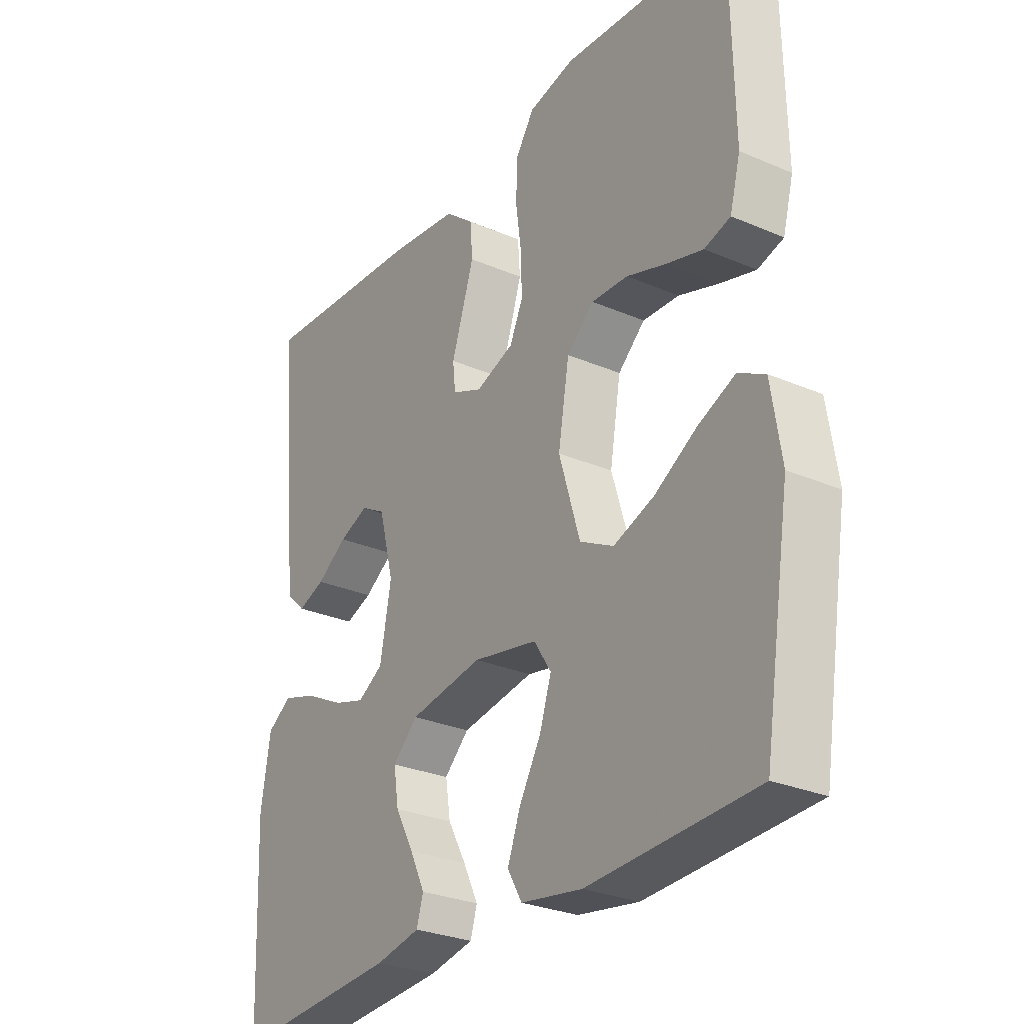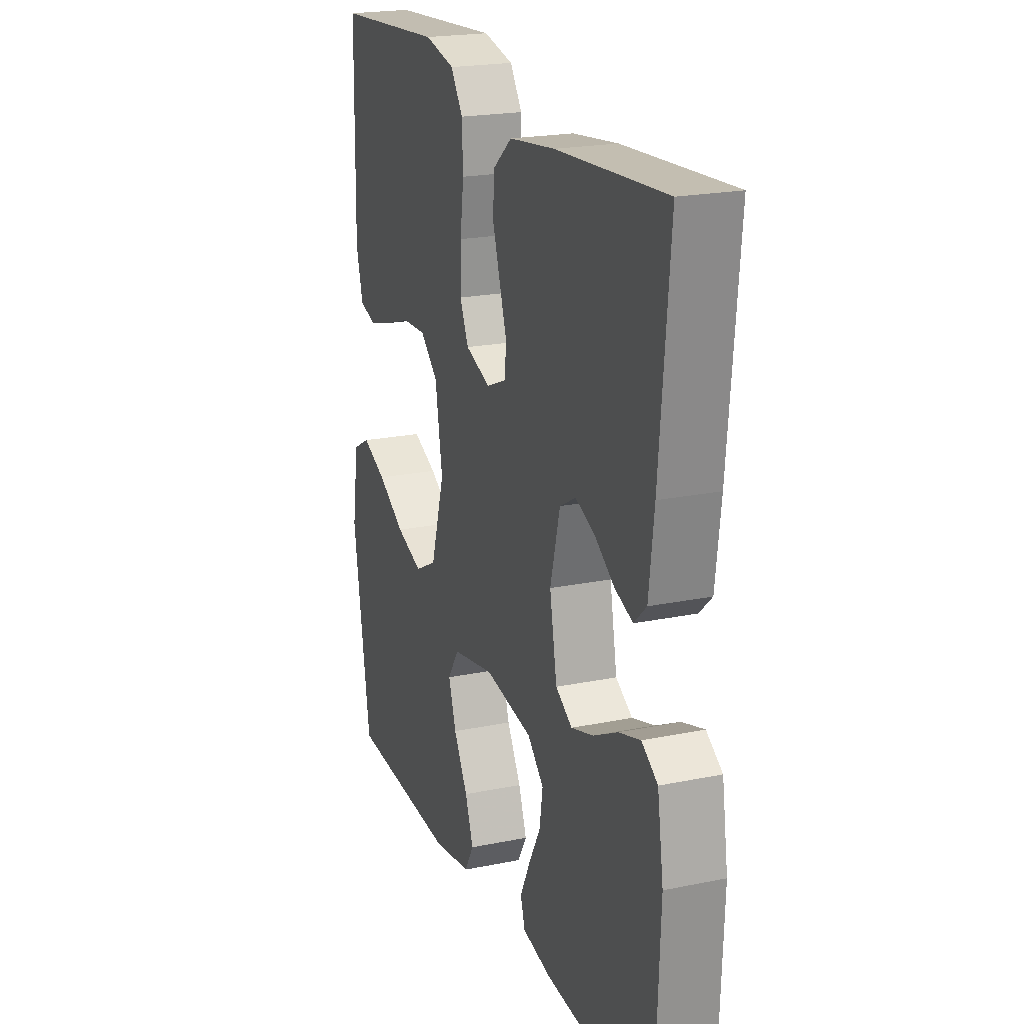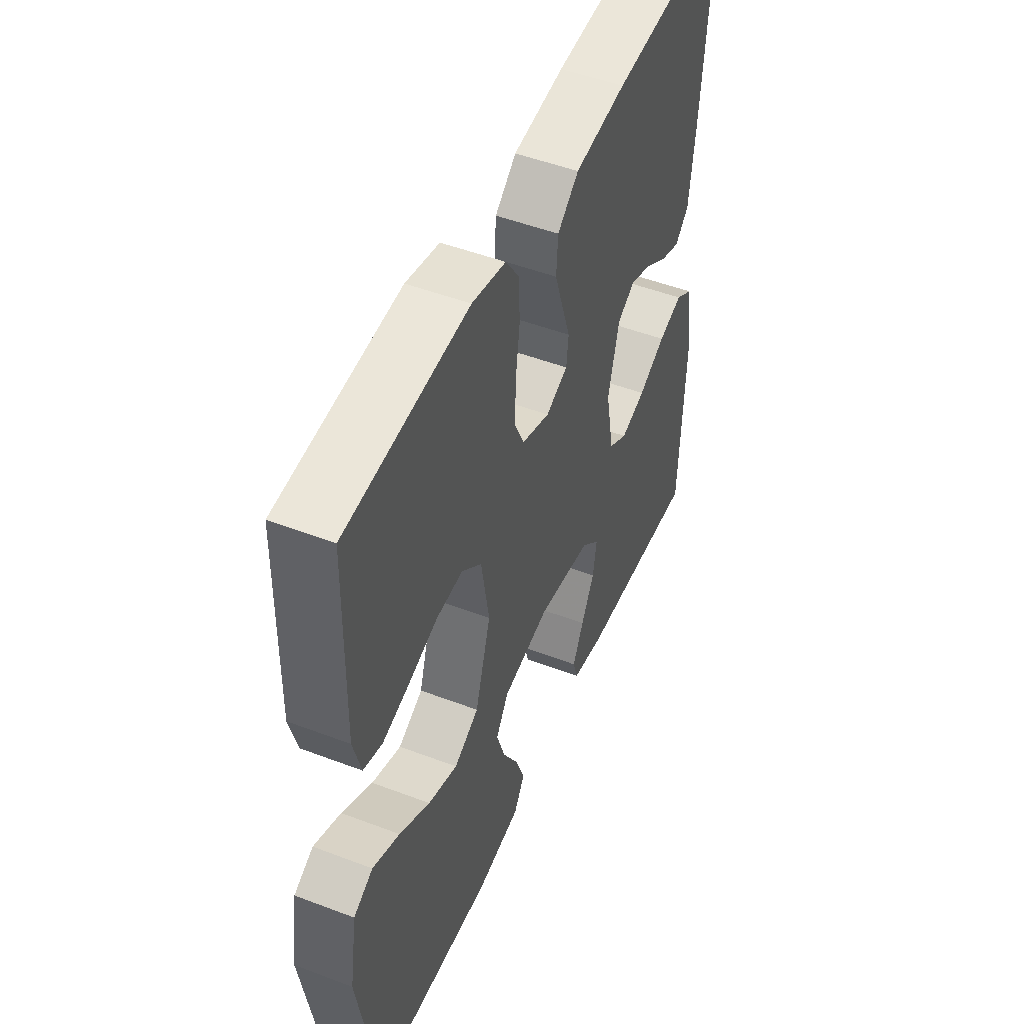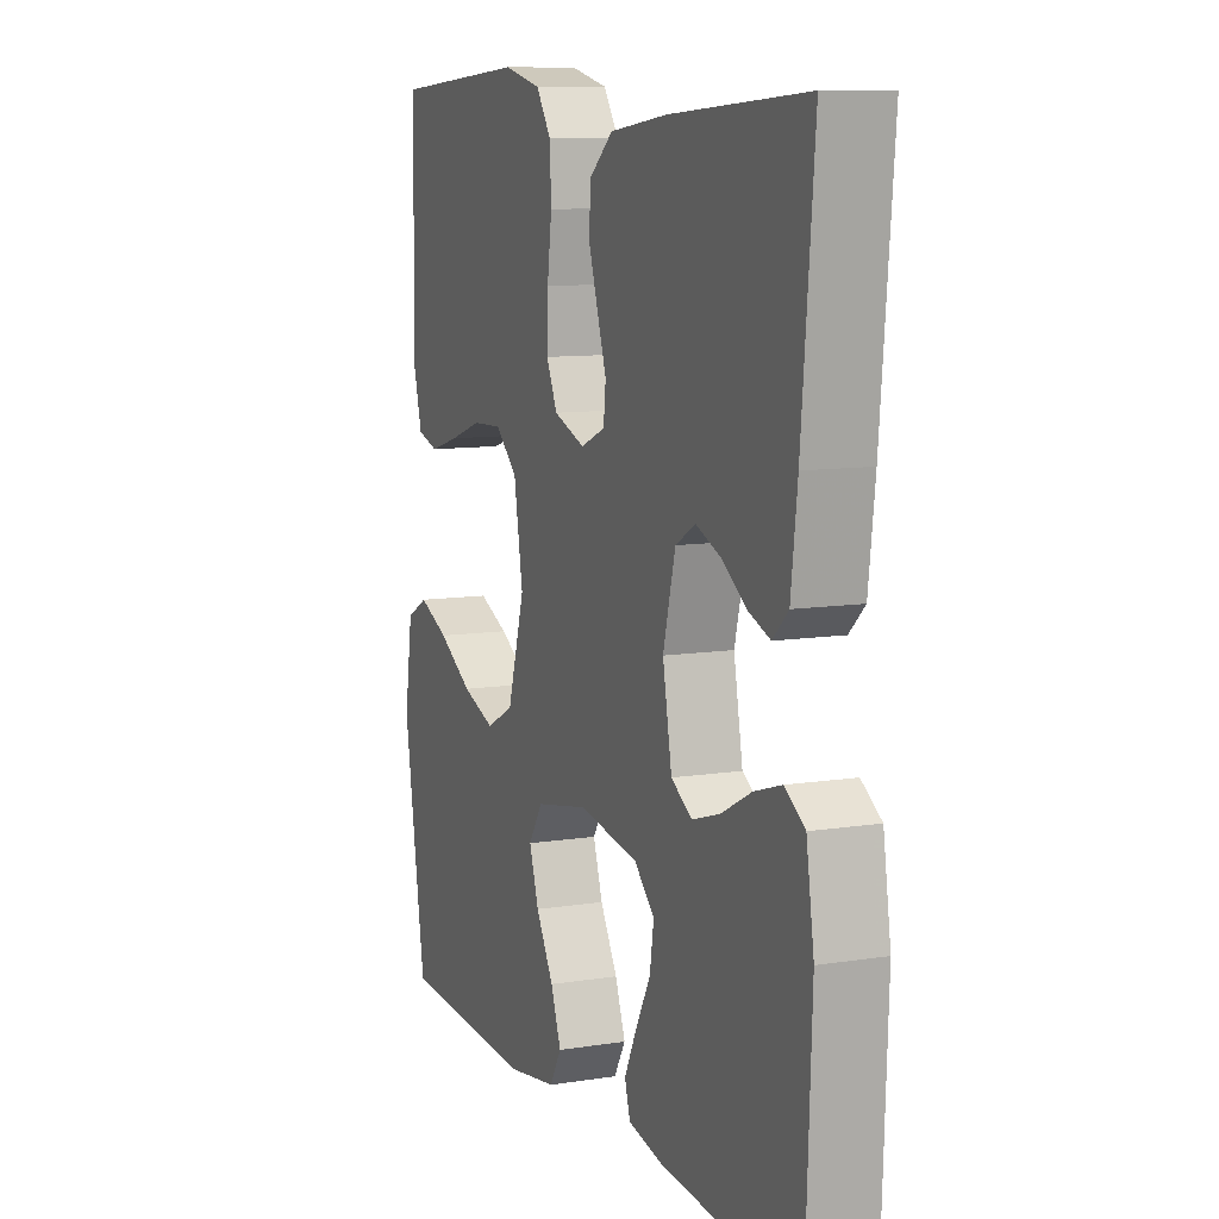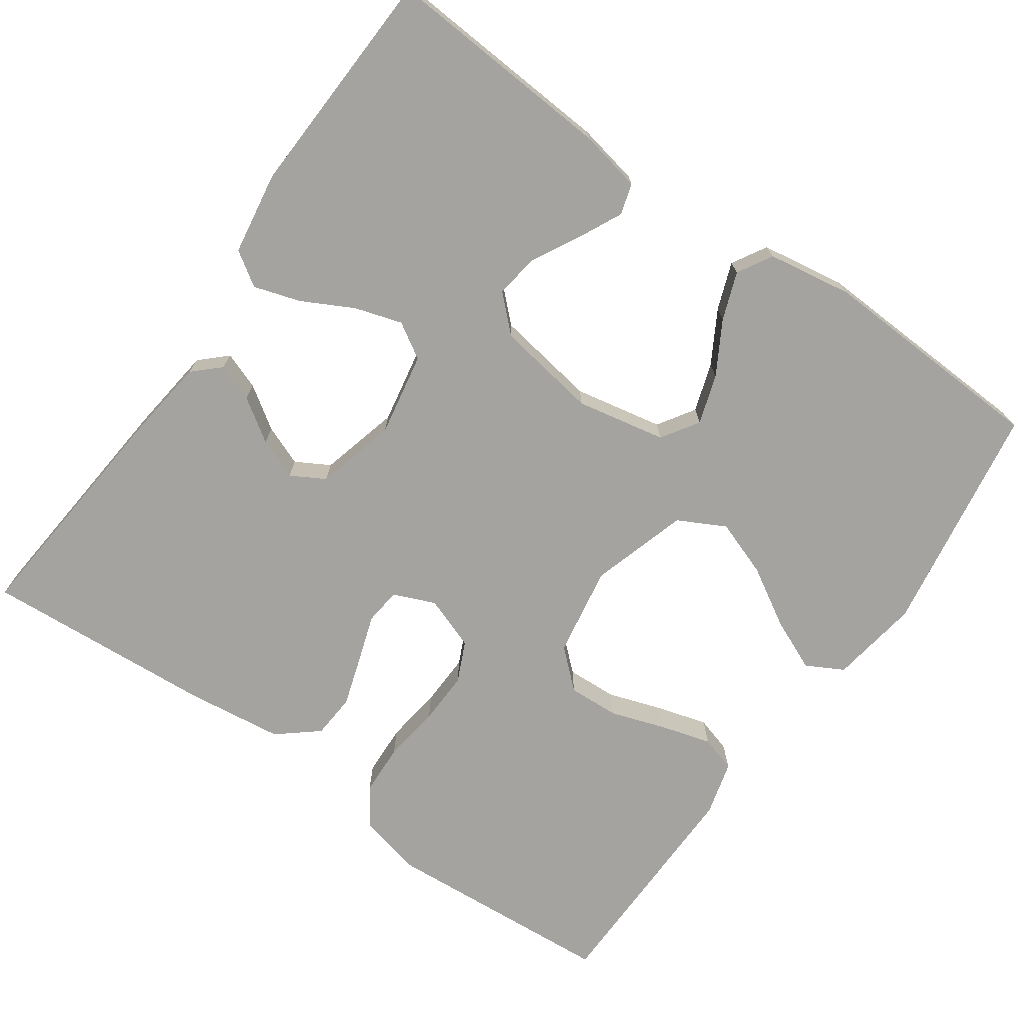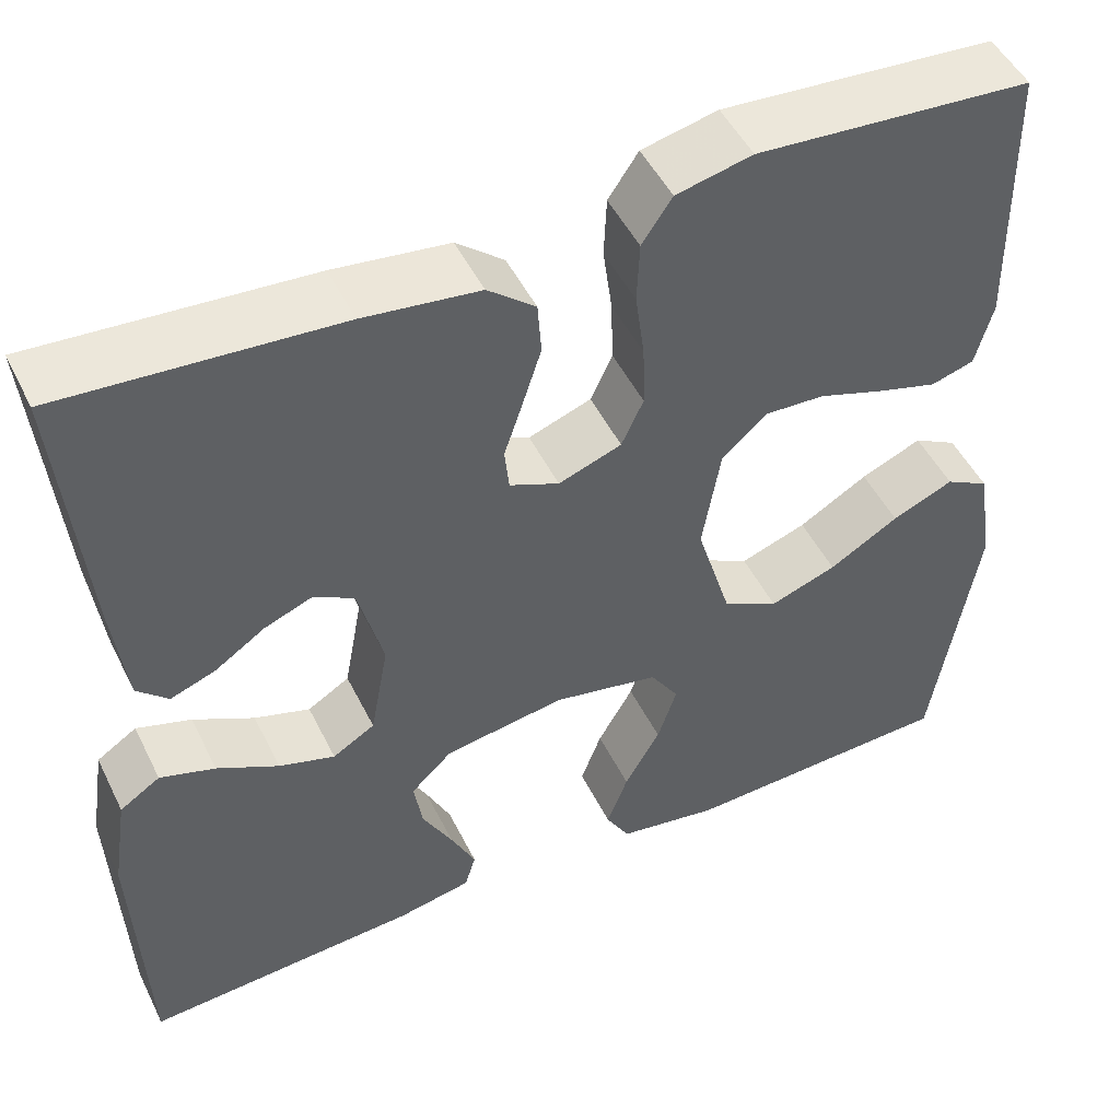
<metadata>
{"format":"obj","ext":"obj","renderer":"f3d","projection":"perspective","resolution":1024,"background":"white","views":[{"elev":-28.3,"azim":-123.0,"up":"+Z"},{"elev":21.2,"azim":69.9,"up":"+Z"},{"elev":49.6,"azim":-67.2,"up":"+Z"},{"elev":10.0,"azim":68.0,"up":"+Z"},{"elev":-72.8,"azim":144.8,"up":"+Y"},{"elev":49.2,"azim":154.4,"up":"+Z"}]}
</metadata>
<code>
v -0.5 0.07 0.5
v -0.2 0.07 0.522
v -0.117 0.07 0.503
v -0.084 0.07 0.454
v -0.081 0.07 0.387
v -0.091 0.07 0.313
v -0.093 0.07 0.244
v -0.069 0.07 0.192
v 0 0.07 0.167
v 0.054 0.07 0.19
v 0.059 0.07 0.237
v 0.039 0.07 0.297
v 0.018 0.07 0.362
v 0.022 0.07 0.42
v 0.074 0.07 0.463
v 0.2 0.07 0.479
v 0.5 0.07 0.5
v 0.473 0.07 0.2
v 0.459 0.07 0.085
v 0.425 0.07 0.053
v 0.376 0.07 0.071
v 0.321 0.07 0.108
v 0.268 0.07 0.129
v 0.224 0.07 0.104
v 0.197 0.07 0
v 0.217 0.07 -0.108
v 0.263 0.07 -0.136
v 0.324 0.07 -0.117
v 0.391 0.07 -0.082
v 0.451 0.07 -0.063
v 0.495 0.07 -0.092
v 0.512 0.07 -0.2
v 0.5 0.07 -0.5
v 0.2 0.07 -0.48
v 0.12 0.07 -0.464
v 0.108 0.07 -0.424
v 0.135 0.07 -0.368
v 0.168 0.07 -0.307
v 0.177 0.07 -0.249
v 0.132 0.07 -0.206
v 0 0.07 -0.185
v -0.116 0.07 -0.208
v -0.147 0.07 -0.256
v -0.126 0.07 -0.32
v -0.087 0.07 -0.388
v -0.064 0.07 -0.45
v -0.09 0.07 -0.495
v -0.2 0.07 -0.513
v -0.5 0.07 -0.5
v -0.548 0.07 -0.2
v -0.53 0.07 -0.084
v -0.482 0.07 -0.058
v -0.415 0.07 -0.087
v -0.339 0.07 -0.132
v -0.266 0.07 -0.158
v -0.205 0.07 -0.126
v -0.167 0.07 0
v -0.187 0.07 0.117
v -0.236 0.07 0.161
v -0.302 0.07 0.158
v -0.373 0.07 0.134
v -0.439 0.07 0.115
v -0.486 0.07 0.129
v -0.505 0.07 0.2
v -0.5 0 0.5
v -0.2 0 0.522
v -0.117 0 0.503
v -0.084 0 0.454
v -0.081 0 0.387
v -0.091 0 0.313
v -0.093 0 0.244
v -0.069 0 0.192
v 0 0 0.167
v 0.054 0 0.19
v 0.059 0 0.237
v 0.039 0 0.297
v 0.018 0 0.362
v 0.022 0 0.42
v 0.074 0 0.463
v 0.2 0 0.479
v 0.5 0 0.5
v 0.473 0 0.2
v 0.459 0 0.085
v 0.425 0 0.053
v 0.376 0 0.071
v 0.321 0 0.108
v 0.268 0 0.129
v 0.224 0 0.104
v 0.197 0 0
v 0.217 0 -0.108
v 0.263 0 -0.136
v 0.324 0 -0.117
v 0.391 0 -0.082
v 0.451 0 -0.063
v 0.495 0 -0.092
v 0.512 0 -0.2
v 0.5 0 -0.5
v 0.2 0 -0.48
v 0.12 0 -0.464
v 0.108 0 -0.424
v 0.135 0 -0.368
v 0.168 0 -0.307
v 0.177 0 -0.249
v 0.132 0 -0.206
v 0 0 -0.185
v -0.116 0 -0.208
v -0.147 0 -0.256
v -0.126 0 -0.32
v -0.087 0 -0.388
v -0.064 0 -0.45
v -0.09 0 -0.495
v -0.2 0 -0.513
v -0.5 0 -0.5
v -0.548 0 -0.2
v -0.53 0 -0.084
v -0.482 0 -0.058
v -0.415 0 -0.087
v -0.339 0 -0.132
v -0.266 0 -0.158
v -0.205 0 -0.126
v -0.167 0 0
v -0.187 0 0.117
v -0.236 0 0.161
v -0.302 0 0.158
v -0.373 0 0.134
v -0.439 0 0.115
v -0.486 0 0.129
v -0.505 0 0.2
f 4 5 6
f 3 4 6
f 2 3 6
f 1 2 6
f 64 1 6
f 63 64 6
f 62 63 6
f 61 62 6
f 60 61 6
f 59 60 6 7
f 58 59 7 8
f 57 58 8 9
f 56 57 9 10
f 52 53 54
f 51 52 54
f 50 51 54
f 49 50 54
f 48 49 54
f 47 48 54
f 46 47 54
f 45 46 54
f 44 45 54
f 43 44 54 55
f 42 43 55 56
f 36 37 38
f 35 36 38
f 34 35 38
f 33 34 38
f 32 33 38
f 31 32 38
f 30 31 38
f 29 30 38
f 28 29 38
f 27 28 38 39
f 26 27 39 40
f 20 21 22
f 19 20 22
f 18 19 22
f 17 18 22
f 16 17 22
f 15 16 22
f 14 15 22
f 13 14 22
f 13 22 23
f 12 13 23
f 11 12 23
f 10 11 23 24
f 10 24 25
f 56 10 25
f 42 56 25
f 41 42 25
f 25 26 40 41
f 70 69 68
f 70 68 67
f 70 67 66
f 70 66 65
f 70 65 128
f 70 128 127
f 70 127 126
f 70 126 125
f 70 125 124
f 71 70 124 123
f 72 71 123 122
f 73 72 122 121
f 74 73 121 120
f 118 117 116
f 118 116 115
f 118 115 114
f 118 114 113
f 118 113 112
f 118 112 111
f 118 111 110
f 118 110 109
f 118 109 108
f 119 118 108 107
f 120 119 107 106
f 102 101 100
f 102 100 99
f 102 99 98
f 102 98 97
f 102 97 96
f 102 96 95
f 102 95 94
f 102 94 93
f 102 93 92
f 103 102 92 91
f 104 103 91 90
f 86 85 84
f 86 84 83
f 86 83 82
f 86 82 81
f 86 81 80
f 86 80 79
f 86 79 78
f 86 78 77
f 87 86 77
f 87 77 76
f 87 76 75
f 88 87 75 74
f 89 88 74
f 89 74 120
f 89 120 106
f 89 106 105
f 105 104 90 89
f 1 65 66 2
f 2 66 67 3
f 3 67 68 4
f 4 68 69 5
f 5 69 70 6
f 6 70 71 7
f 7 71 72 8
f 8 72 73 9
f 9 73 74 10
f 10 74 75 11
f 11 75 76 12
f 12 76 77 13
f 13 77 78 14
f 14 78 79 15
f 15 79 80 16
f 16 80 81 17
f 17 81 82 18
f 18 82 83 19
f 19 83 84 20
f 20 84 85 21
f 21 85 86 22
f 22 86 87 23
f 23 87 88 24
f 24 88 89 25
f 25 89 90 26
f 26 90 91 27
f 27 91 92 28
f 28 92 93 29
f 29 93 94 30
f 30 94 95 31
f 31 95 96 32
f 32 96 97 33
f 33 97 98 34
f 34 98 99 35
f 35 99 100 36
f 36 100 101 37
f 37 101 102 38
f 38 102 103 39
f 39 103 104 40
f 40 104 105 41
f 41 105 106 42
f 42 106 107 43
f 43 107 108 44
f 44 108 109 45
f 45 109 110 46
f 46 110 111 47
f 47 111 112 48
f 48 112 113 49
f 49 113 114 50
f 50 114 115 51
f 51 115 116 52
f 52 116 117 53
f 53 117 118 54
f 54 118 119 55
f 55 119 120 56
f 56 120 121 57
f 57 121 122 58
f 58 122 123 59
f 59 123 124 60
f 60 124 125 61
f 61 125 126 62
f 62 126 127 63
f 63 127 128 64
f 64 128 65 1

</code>
